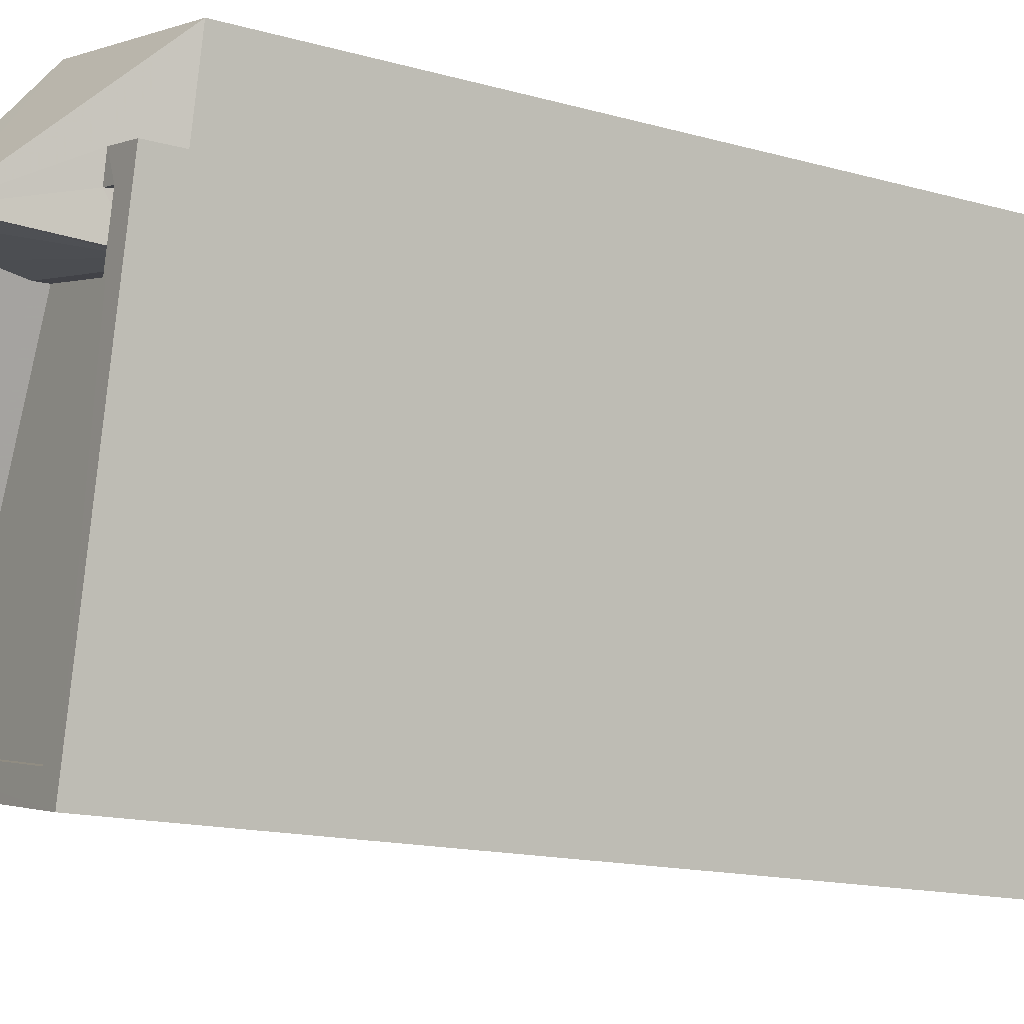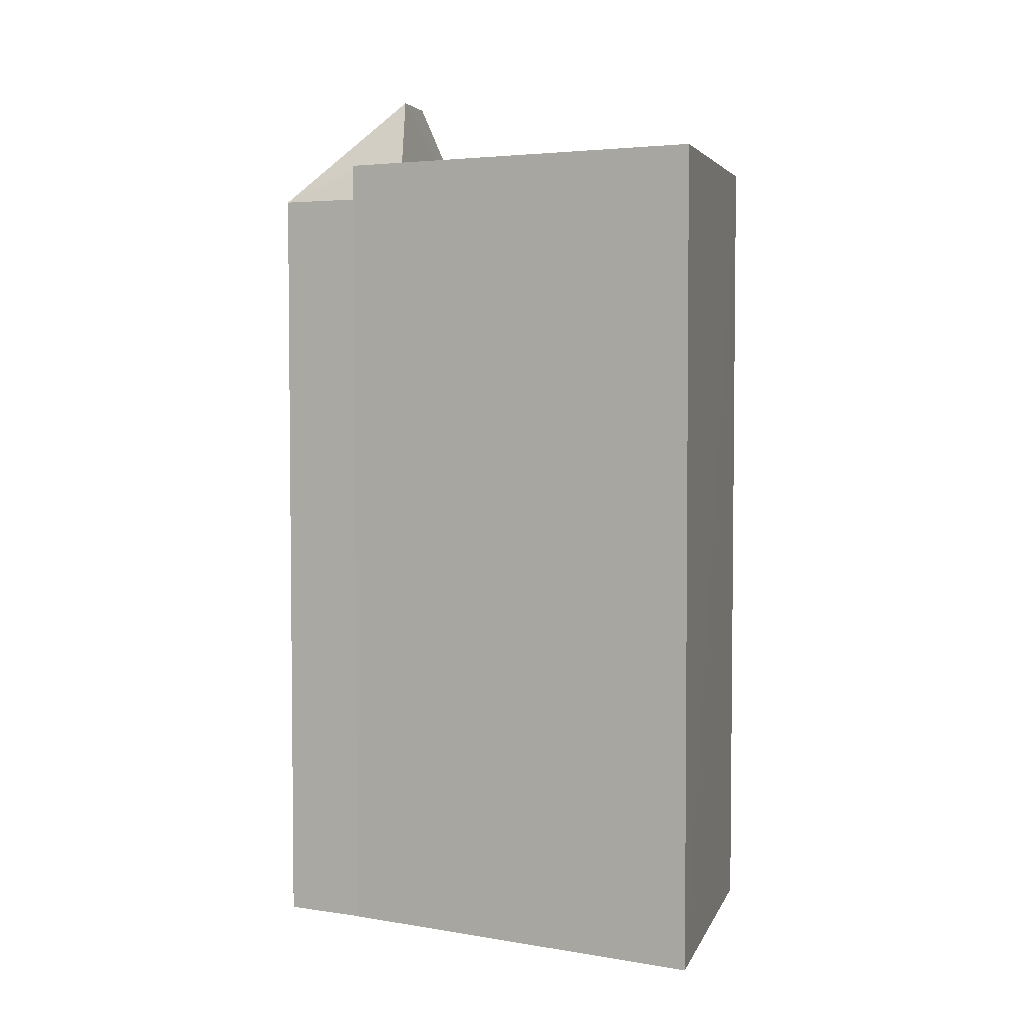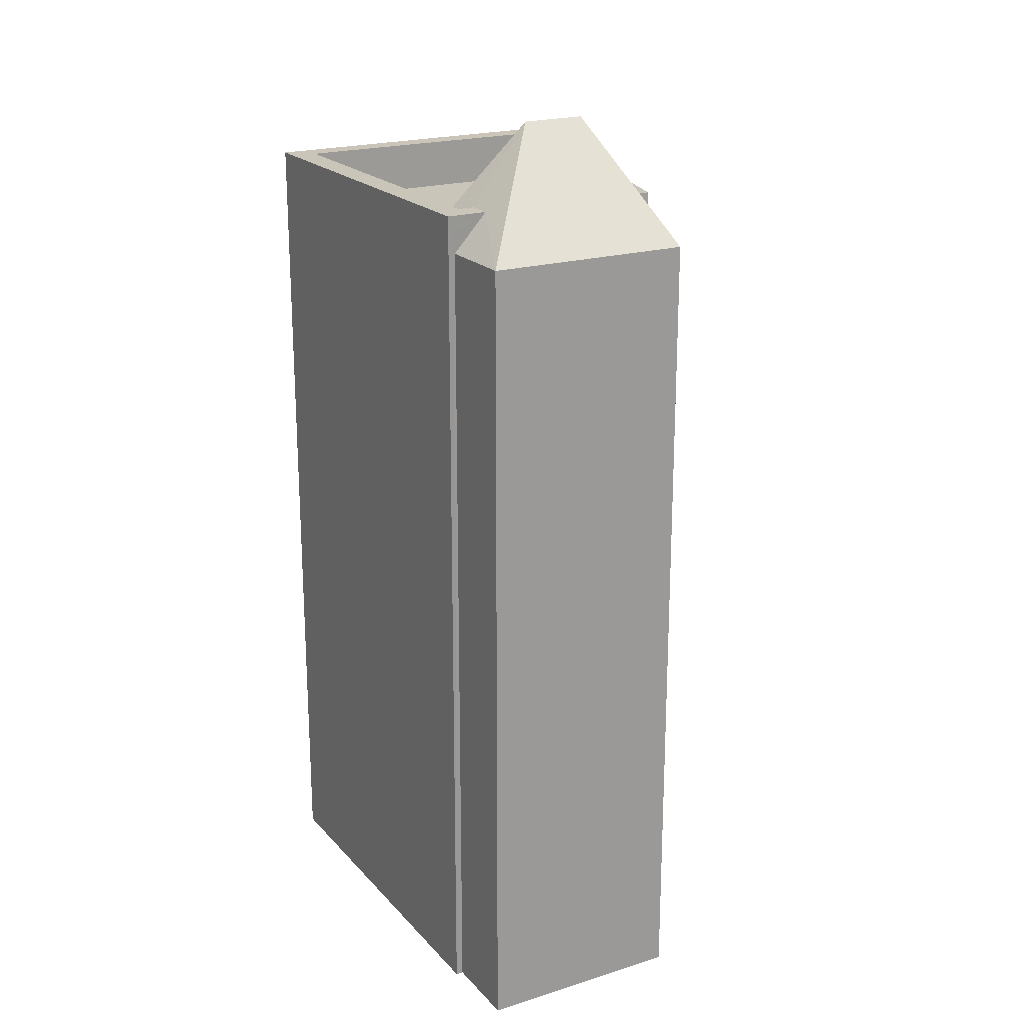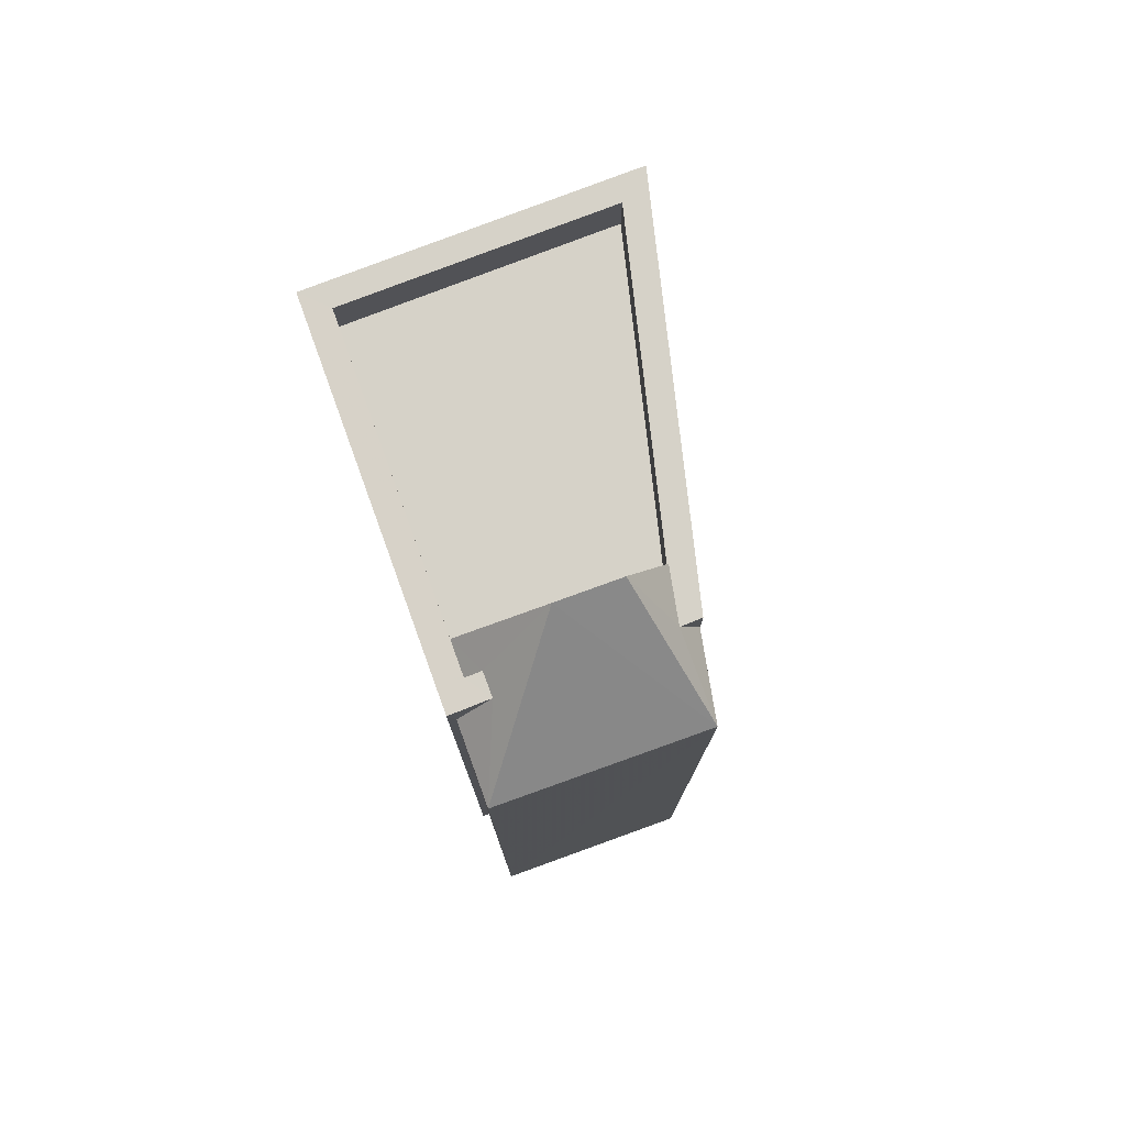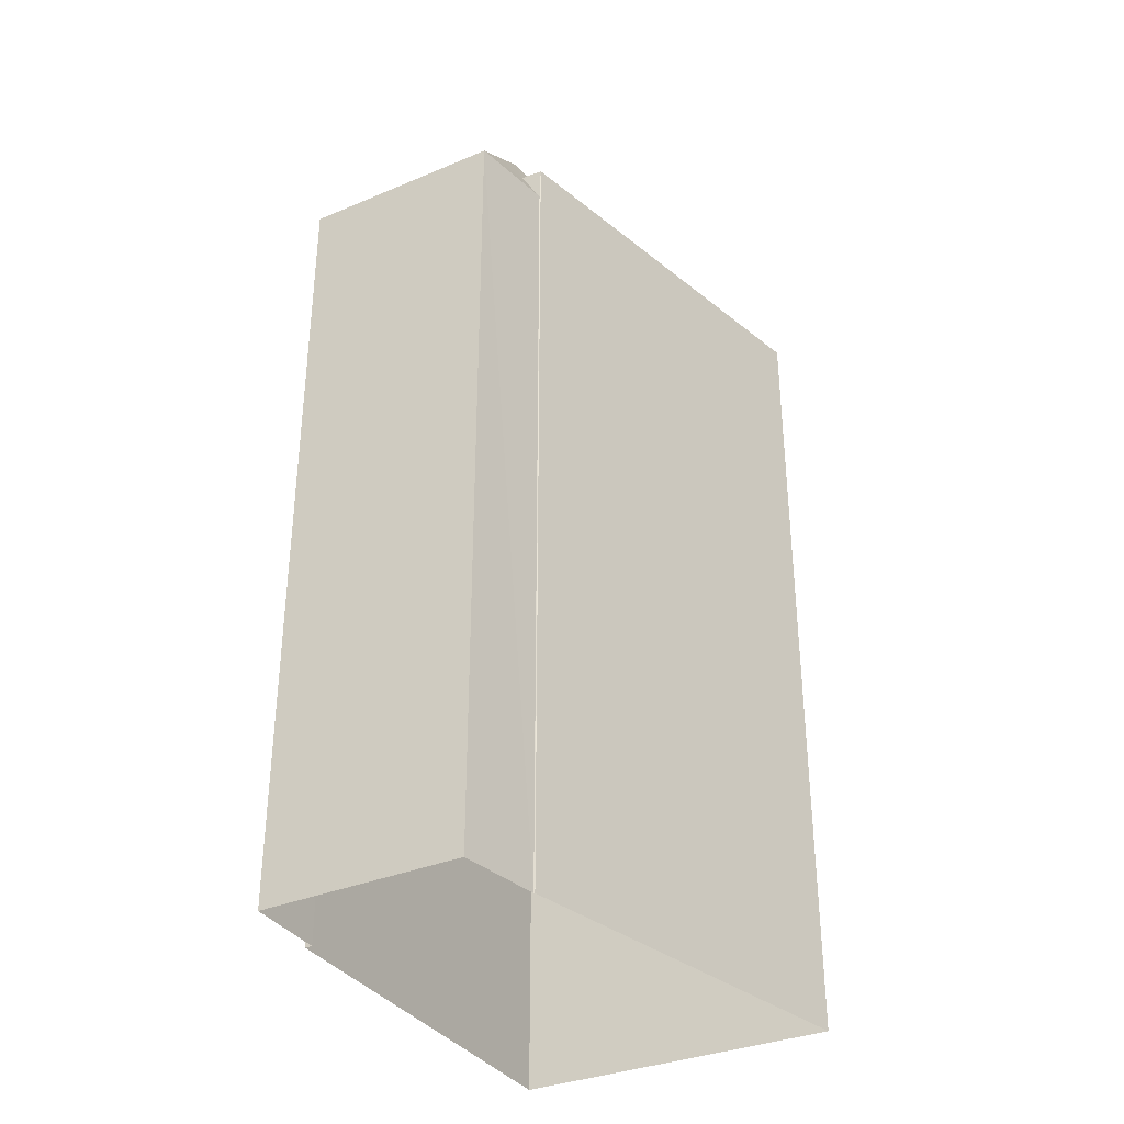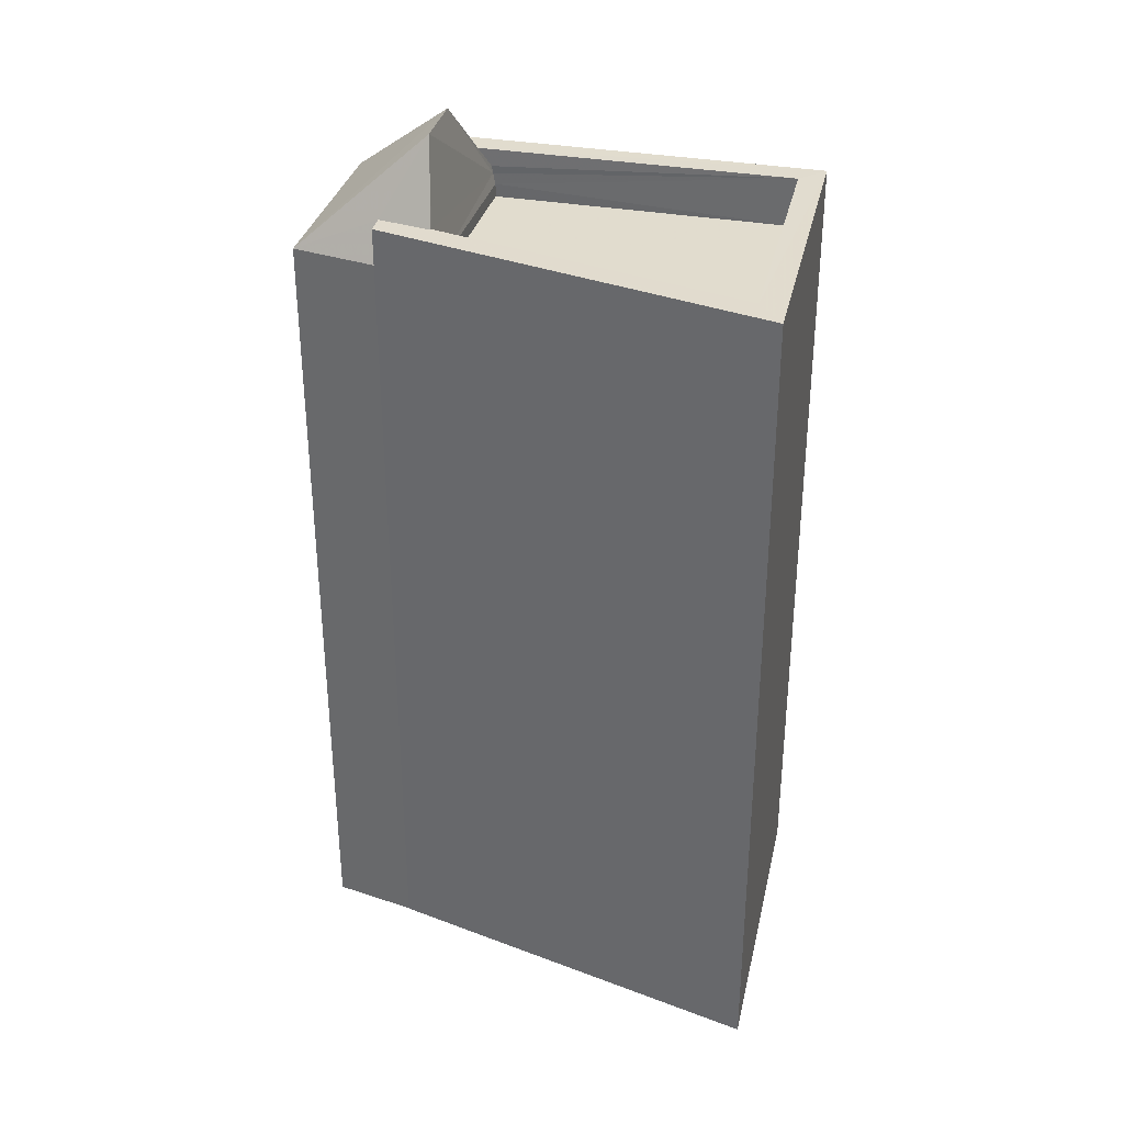
<metadata>
{"format":"obj","ext":"obj","renderer":"f3d","projection":"perspective","resolution":1024,"background":"white","views":[{"elev":-14.1,"azim":57.2,"up":"+Y"},{"elev":4.0,"azim":-86.0,"up":"+Z"},{"elev":20.6,"azim":138.8,"up":"+Z"},{"elev":77.6,"azim":148.1,"up":"+Z"},{"elev":-34.8,"azim":-162.6,"up":"+Z"},{"elev":34.0,"azim":-88.4,"up":"+Z"}]}
</metadata>
<code>
v -8.874e+04 -9.985e+04 5.374
v -8.874e+04 -9.984e+04 5.374
v -8.874e+04 -9.985e+04 5.374
v -8.873e+04 -9.984e+04 5.374
v -8.873e+04 -9.984e+04 5.374
v -8.874e+04 -9.984e+04 5.374
v -8.873e+04 -9.984e+04 5.374
v -8.874e+04 -9.984e+04 5.374
v -8.874e+04 -9.984e+04 16.68
v -8.874e+04 -9.984e+04 16.84
v -8.874e+04 -9.984e+04 16.68
v -8.874e+04 -9.984e+04 17.19
v -8.874e+04 -9.984e+04 18.23
v -8.874e+04 -9.984e+04 17.19
v -8.873e+04 -9.984e+04 17.19
v -8.874e+04 -9.984e+04 17.19
v -8.874e+04 -9.985e+04 17.19
v -8.874e+04 -9.985e+04 17.19
v -8.874e+04 -9.985e+04 17.19
v -8.874e+04 -9.984e+04 17.19
v -8.874e+04 -9.984e+04 17.19
v -8.874e+04 -9.984e+04 17.19
v -8.874e+04 -9.984e+04 17.19
v -8.874e+04 -9.985e+04 17.19
v -8.874e+04 -9.984e+04 16.68
v -8.874e+04 -9.984e+04 16.68
v -8.873e+04 -9.984e+04 16.68
v -8.874e+04 -9.984e+04 18.23
v -8.874e+04 -9.984e+04 16.94
v -8.874e+04 -9.984e+04 16.49
v -8.874e+04 -9.985e+04 16.49
v -8.874e+04 -9.985e+04 16.49
v -8.874e+04 -9.984e+04 16.49
v -8.873e+04 -9.984e+04 16.68
v -8.874e+04 -9.984e+04 16.94
f 1 2 3
f 3 4 5
f 1 6 2
f 7 4 8
f 4 2 8
f 3 2 4
f 9 10 11
f 12 13 14
f 11 10 12
f 10 13 12
f 15 16 17
f 17 18 19
f 19 14 20
f 15 21 16
f 14 22 20
f 16 21 23
f 18 12 14
f 17 24 18
f 17 16 24
f 19 18 14
f 22 25 26
f 14 13 22
f 13 25 22
f 27 25 28
f 28 13 10
f 29 28 10
f 30 31 32
f 33 30 32
f 27 21 34
f 23 29 35
f 23 28 29
f 28 21 27
f 23 21 28
f 25 13 28
f 32 9 33
f 35 29 16
f 24 9 32
f 10 9 24
f 29 24 16
f 10 24 29
f 20 26 6
f 6 26 2
f 22 26 20
f 9 11 30
f 33 9 30
f 20 6 1
f 19 20 1
f 34 7 27
f 34 4 7
f 30 11 31
f 31 11 18
f 11 12 18
f 4 34 5
f 5 34 15
f 34 21 15
f 17 1 3
f 17 19 1
f 2 25 8
f 2 26 25
f 18 32 31
f 18 24 32
f 25 7 8
f 25 27 7
f 15 3 5
f 15 17 3
f 23 35 16

</code>
